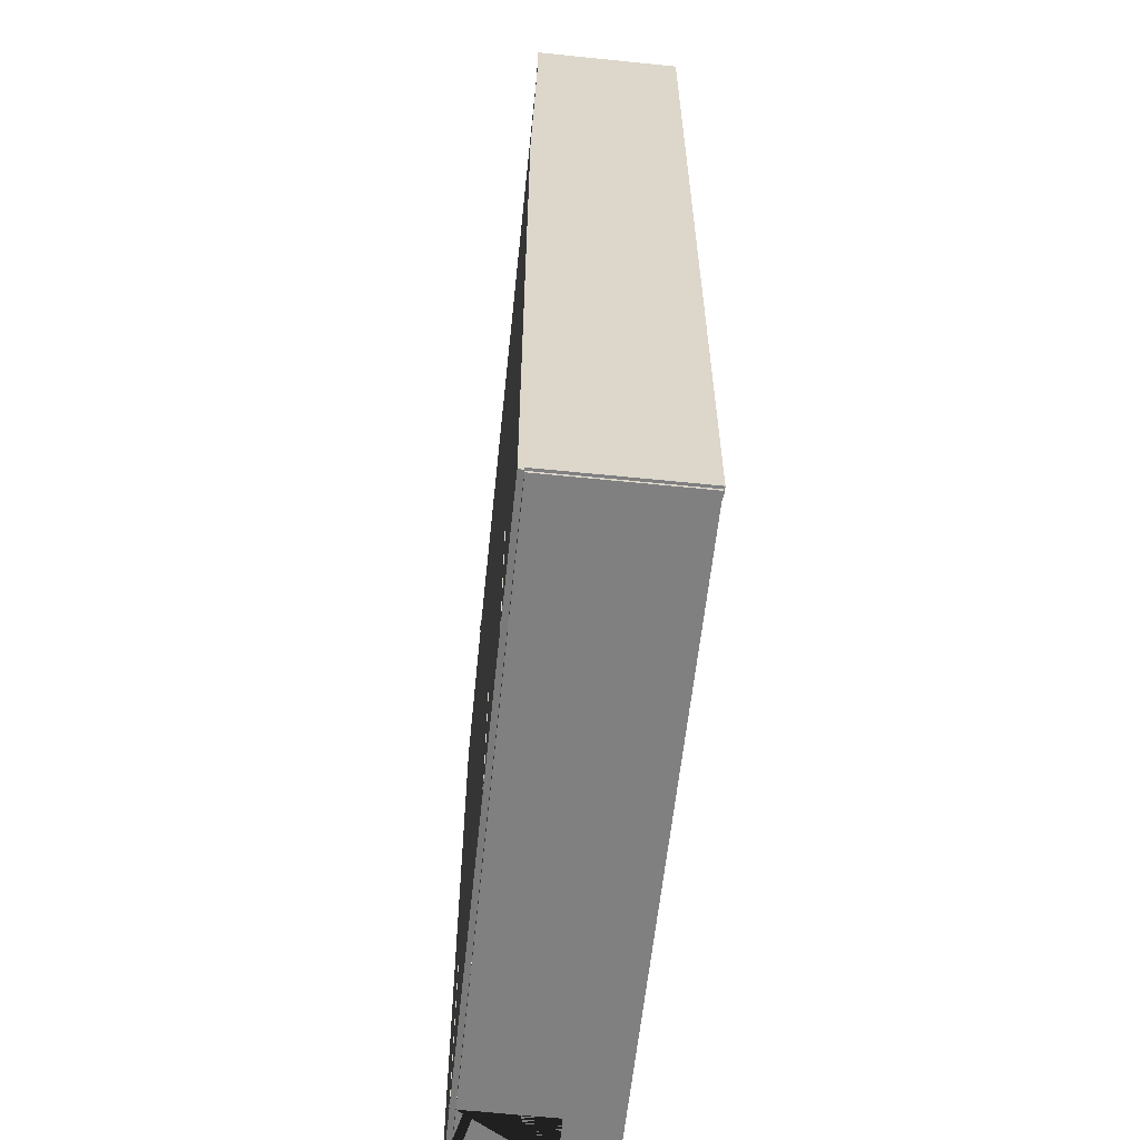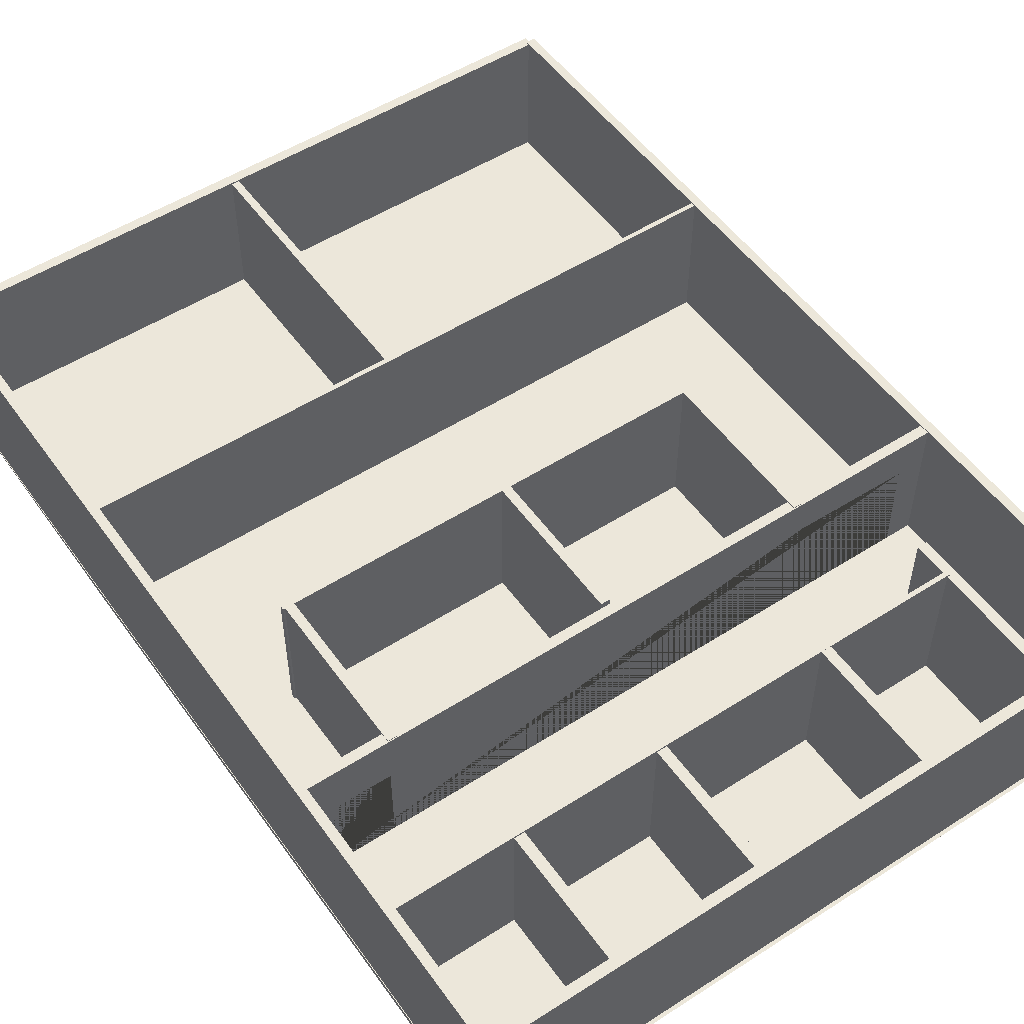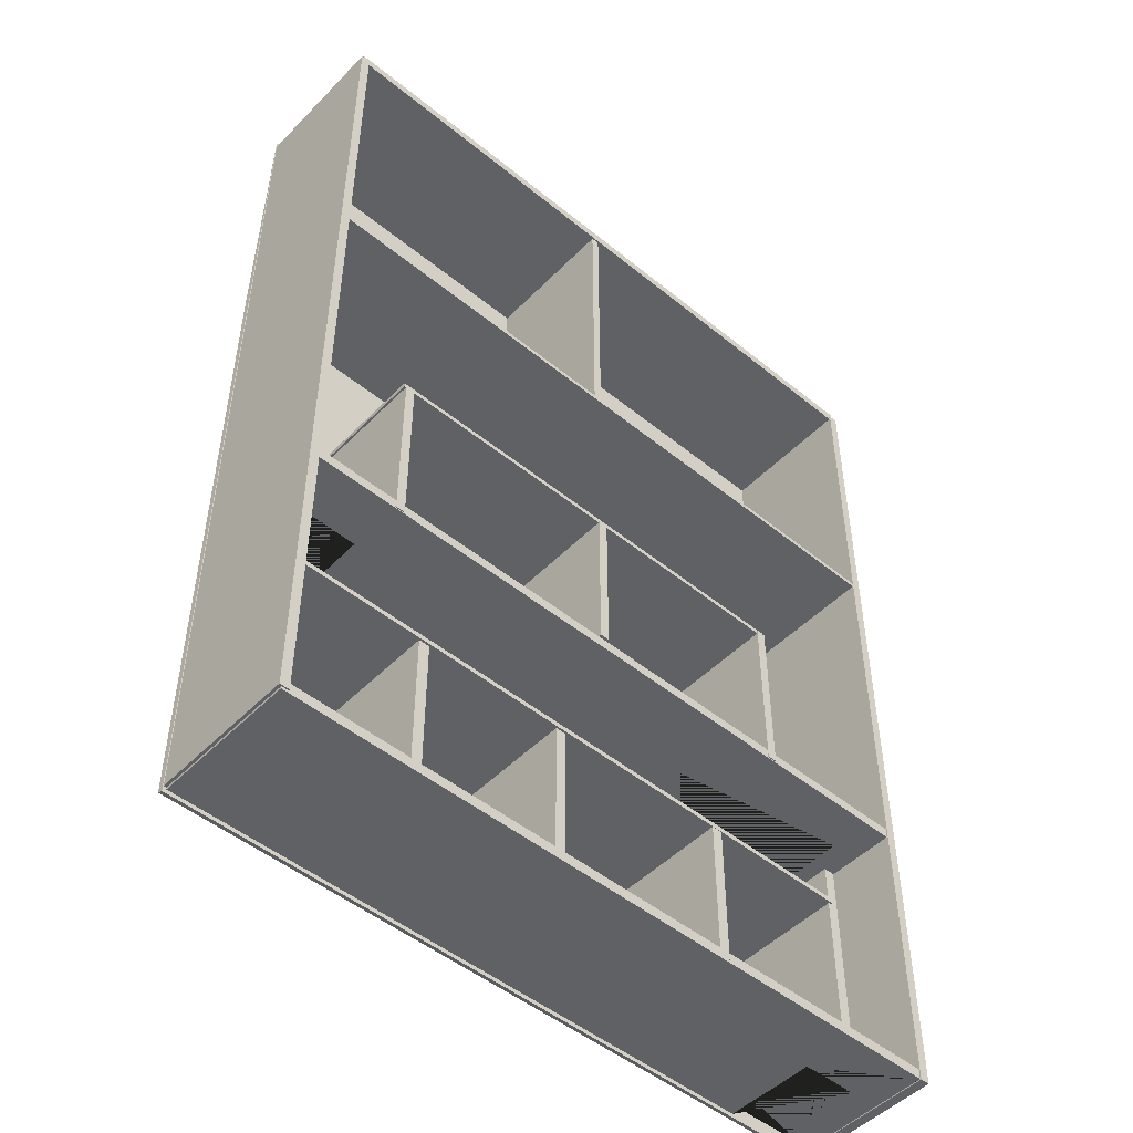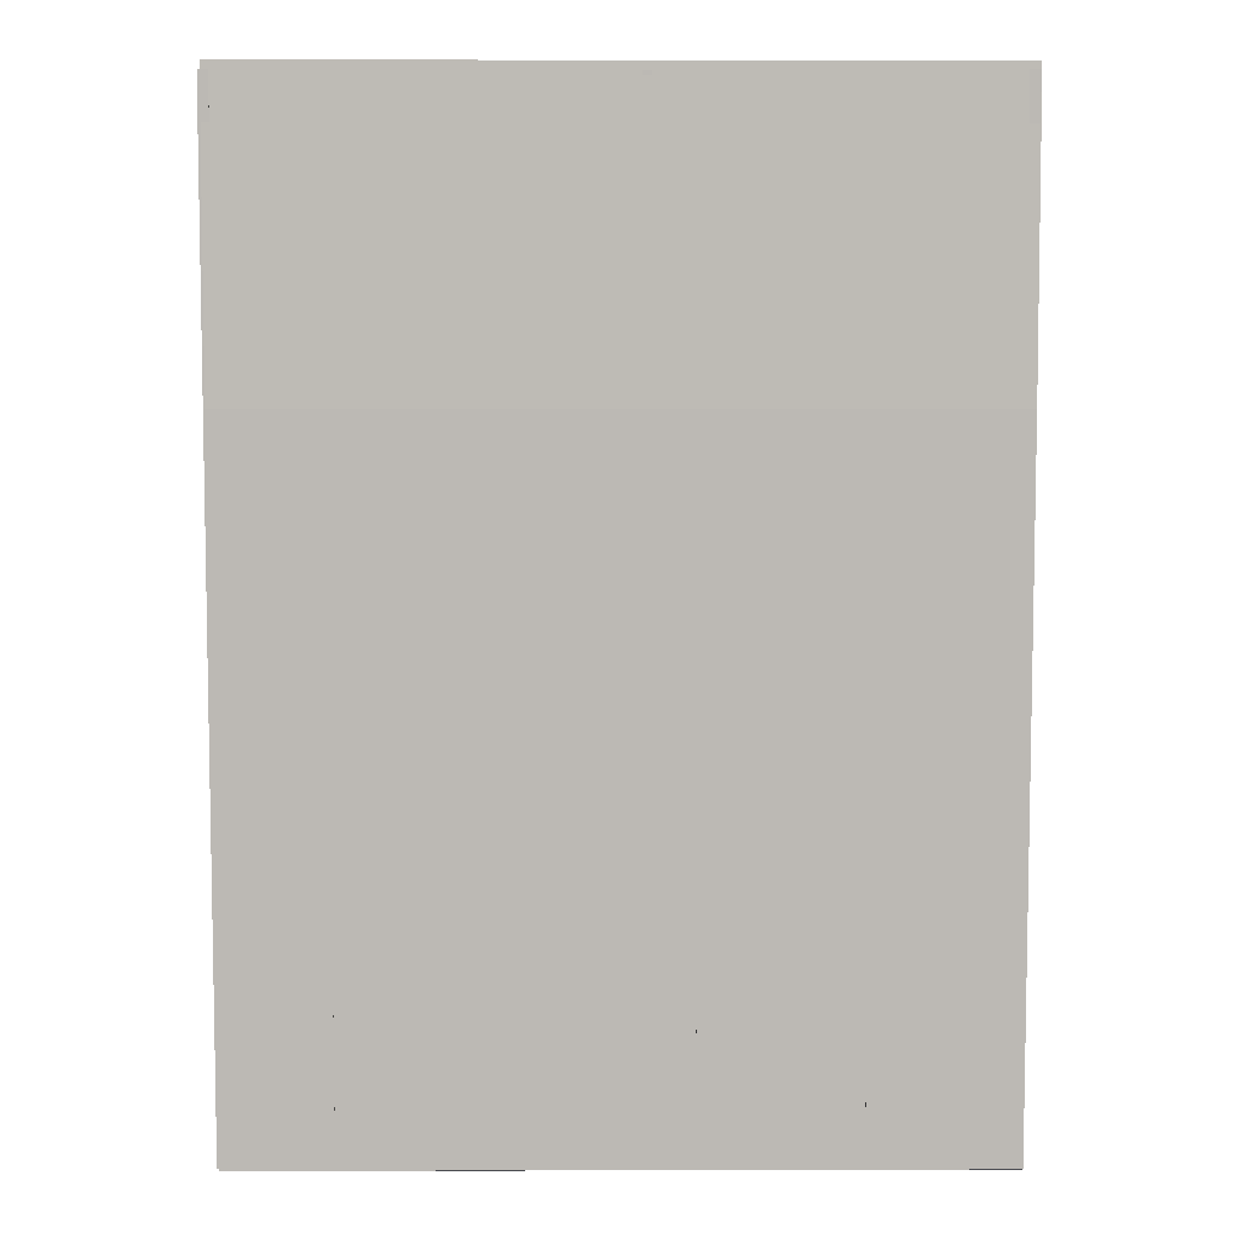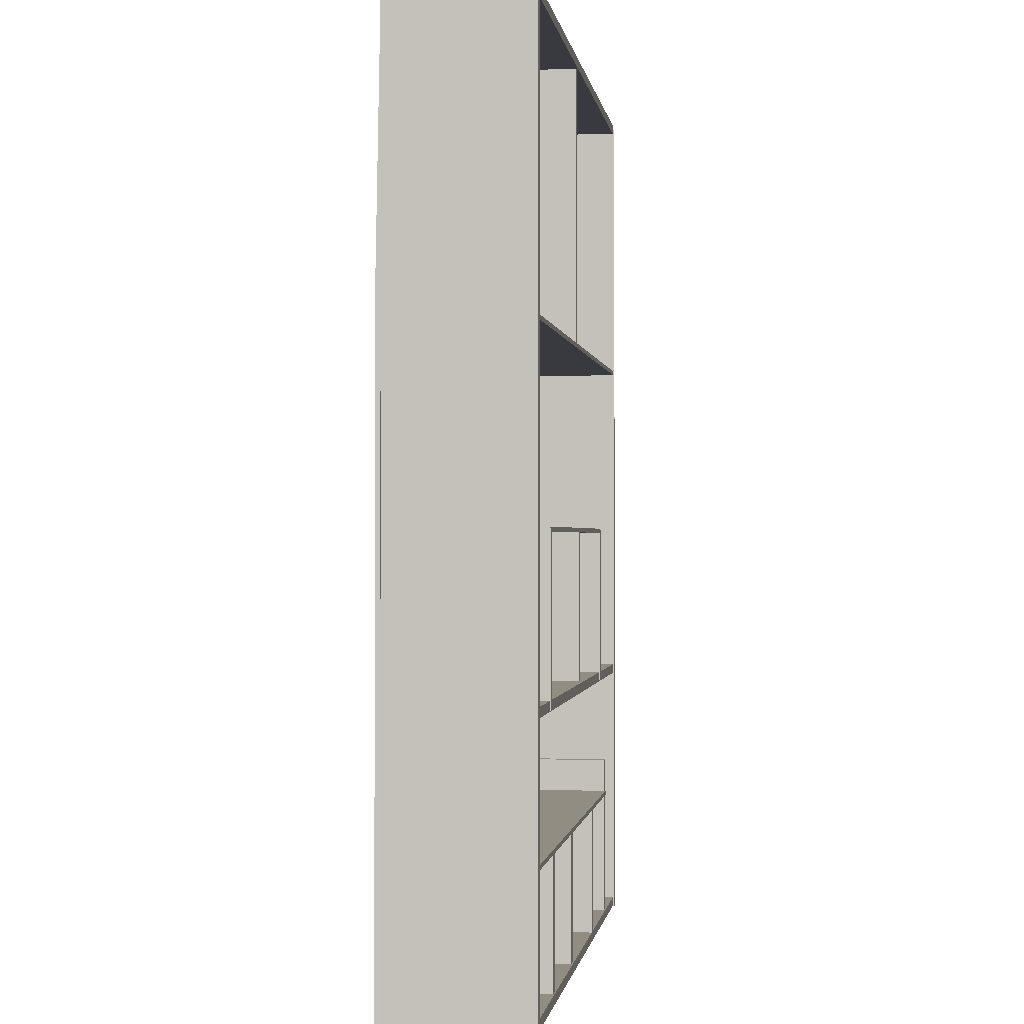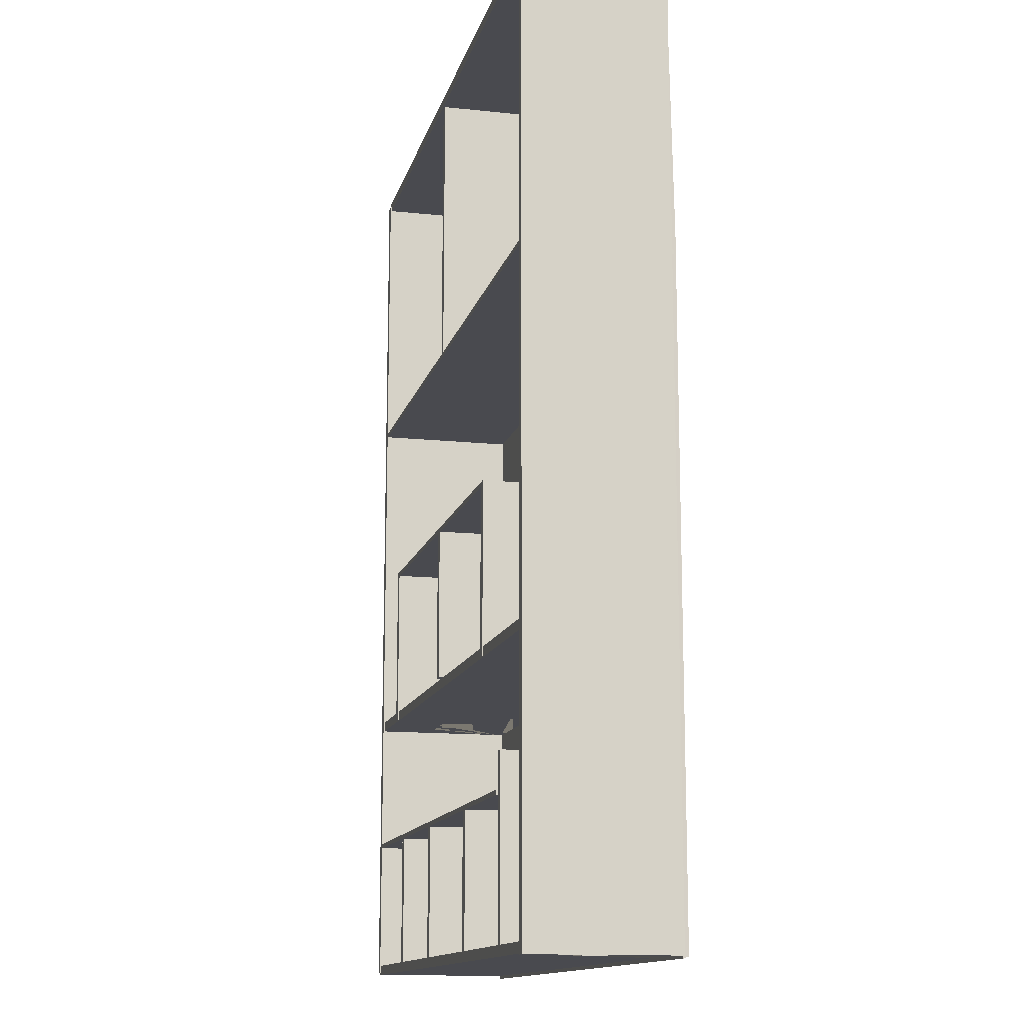
<metadata>
{"format":"obj","ext":"obj","renderer":"f3d","projection":"perspective","resolution":1024,"background":"white","views":[{"elev":-60.0,"azim":84.0,"up":"+Z"},{"elev":52.4,"azim":145.4,"up":"+Y"},{"elev":-49.4,"azim":138.0,"up":"+Z"},{"elev":6.7,"azim":-0.4,"up":"+Z"},{"elev":-0.7,"azim":98.3,"up":"+Z"},{"elev":-13.6,"azim":-103.4,"up":"+Z"}]}
</metadata>
<code>
g default
v -7.132 -0.02856 -5.094
v 9.648 -0.02856 -5.094
v -7.132 4.137 -5.094
v 9.648 4.137 -5.094
v -7.132 4.137 -5.228
v 9.648 4.137 -5.228
v -7.132 -0.02856 -5.228
v 9.648 -0.02856 -5.228
g pCube21
f 1 2 4 3
f 3 4 6 5
f 5 6 8 7
f 7 8 2 1
f 2 8 6 4
f 7 1 3 5
g default
v -9.935 -0.02856 9.022
v 9.682 -0.02856 9.022
v -9.935 4.137 9.022
v 9.682 4.137 9.022
v -9.935 4.137 8.888
v 9.682 4.137 8.888
v -9.935 -0.02856 8.888
v 9.682 -0.02856 8.888
g pCube20
f 9 10 12 11
f 11 12 14 13
f 13 14 16 15
f 15 16 10 9
f 10 16 14 12
f 15 9 11 13
g default
v -5.4 -0.02856 3.585
v 7.373 -0.02856 3.585
v -5.4 4.137 3.585
v 7.373 4.137 3.585
v -5.4 4.137 3.451
v 7.373 4.137 3.451
v -5.4 -0.02856 3.451
v 7.373 -0.02856 3.451
g pCube19
f 17 18 20 19
f 19 20 22 21
f 21 22 24 23
f 23 24 18 17
f 18 24 22 20
f 23 17 19 21
g default
v 0.5001 0.0573 17.34
v 0.7313 0.0573 17.34
v 0.5001 4.074 17.34
v 0.7313 4.074 17.34
v 0.5001 4.074 8.962
v 0.7313 4.074 8.962
v 0.5001 0.0573 8.962
v 0.7313 0.0573 8.962
g pCube18
f 25 26 28 27
f 27 28 30 29
f 29 30 32 31
f 31 32 26 25
f 26 32 30 28
f 31 25 27 29
g default
v -9.829 0.07533 17.52
v 9.829 0.07533 17.52
v -9.829 4.121 17.52
v 9.829 4.121 17.52
v -9.829 4.121 17.23
v 9.829 4.121 17.23
v -9.829 0.07533 17.23
v 9.829 0.07533 17.23
g pCube17
f 33 34 36 35
f 35 36 38 37
f 37 38 40 39
f 39 40 34 33
f 34 40 38 36
f 39 33 35 37
g default
v 0.4431 0.00017 3.513
v 0.7086 0.00017 3.513
v 0.4431 4.148 3.513
v 0.7086 4.148 3.513
v 0.4431 4.148 -0.9637
v 0.7086 4.148 -0.9637
v 0.4431 0.00017 -0.9637
v 0.7086 0.00017 -0.9637
g pCube16
f 41 42 44 43
f 43 44 46 45
f 45 46 48 47
f 47 48 42 41
f 42 48 46 44
f 47 41 43 45
g default
v 7.055 0.00017 3.546
v 7.32 0.00017 3.546
v 7.055 4.148 3.546
v 7.32 4.148 3.546
v 7.055 4.148 -1.318
v 7.32 4.148 -1.318
v 7.055 0.00017 -1.318
v 7.32 0.00017 -1.318
g pCube15
f 49 50 52 51
f 51 52 54 53
f 53 54 56 55
f 55 56 50 49
f 50 56 54 52
f 55 49 51 53
g default
v -5.471 0.00017 3.546
v -5.206 0.00017 3.546
v -5.471 4.148 3.546
v -5.206 4.148 3.546
v -5.471 4.148 -1.318
v -5.206 4.148 -1.318
v -5.471 0.00017 -1.318
v -5.206 0.00017 -1.318
g pCube14
f 57 58 60 59
f 59 60 62 61
f 61 62 64 63
f 63 64 58 57
f 58 64 62 60
f 63 57 59 61
g default
v 1.838 -0.09462 -5.159
v 2.135 -0.09462 -5.159
v 1.838 4.081 -5.159
v 2.135 4.081 -5.159
v 1.838 4.081 -9.155
v 2.135 4.081 -9.155
v 1.838 -0.09462 -9.155
v 2.135 -0.09462 -9.155
g pCube13
f 65 66 68 67
f 67 68 70 69
f 69 70 72 71
f 71 72 66 65
f 66 72 70 68
f 71 65 67 69
g default
v 9.829 0.07533 -1.345
v -9.829 0.07533 -1.345
v 9.829 4.121 -1.345
v -9.829 4.121 -1.345
v 9.829 4.121 -1.053
v -9.829 4.121 -1.053
v 9.829 0.07533 -1.053
v -9.829 0.07533 -1.053
v 8.878 0.07533 -1.053
v 7.316 0.07533 -1.053
v 8.869 0.07533 -1.345
v 7.355 0.07533 -1.345
v 7.327 0.07533 -1.345
v 7.312 0.7008 -1.053
v 7.327 1.63 -1.053
v 7.33 2.618 -1.053
v 7.719 2.633 -1.053
v 8.854 2.635 -1.053
v 8.846 2.1 -1.053
v 8.795 2.579 -1.345
v 8.39 2.602 -1.345
v 7.875 2.593 -1.345
v 7.338 2.588 -1.345
v -5.486 0.07533 -1.053
v -8.891 0.07533 -1.053
v -5.512 0.07533 -1.345
v -8.871 0.07533 -1.345
v -8.836 2.968 -1.053
v -5.614 3.004 -1.053
v -8.955 0.07533 -1.345
v -5.472 0.07533 -1.345
v -8.762 0.07533 -1.345
v -8.917 2.941 -1.345
v -5.602 2.996 -1.345
g pCube12
f 75 76 78 77
f 77 78 80 97 100 101 96 82 86 87 88 89 90 91 81 79
f 79 81 82 84 83 73
f 74 80 78 76
f 79 73 75 77
f 84 82 96 98 103 85
f 98 96 97 80 74 102 99 104
f 73 83 92 93 94 95 85 103 106 105 102 74 76 75
g default
v -9.832 0.09046 0.7295
v 9.832 0.09046 0.7295
v -9.832 4.118 0.7295
v 9.832 4.118 0.7295
v -9.832 4.118 0.4831
v 9.832 4.118 0.4831
v -9.832 0.09046 0.4831
v 9.832 0.09046 0.4831
v -9.832 2.347 0.7295
v -9.832 2.347 0.4831
v -9.832 2.335 0.7295
v -9.832 2.335 0.4831
g pCube11
f 108 114 112 110
f 113 107 117 118
f 116 115 109 111
f 118 117 115 116
g default
v -9.829 0.07533 -9.04
v 9.829 0.07533 -9.04
v -9.829 4.121 -9.04
v 9.829 4.121 -9.04
v -9.829 4.121 -9.333
v 9.829 4.121 -9.333
v -9.829 0.07533 -9.333
v 9.829 0.07533 -9.333
v -8.878 0.07533 -9.333
v -7.316 0.07533 -9.333
v -8.869 0.07533 -9.04
v -7.355 0.07533 -9.04
v -7.327 0.07533 -9.04
v -7.312 0.7008 -9.333
v -7.327 1.63 -9.333
v -7.33 2.618 -9.333
v -7.719 2.633 -9.333
v -8.854 2.635 -9.333
v -8.846 2.1 -9.333
v -8.795 2.579 -9.04
v -8.39 2.602 -9.04
v -7.875 2.593 -9.04
v -7.338 2.588 -9.04
g pCube9
f 119 129 138 139 140 141 131 120 122 121
f 121 122 124 123
f 123 124 126 128 132 133 134 135 136 137 127 125
f 125 127 128 130 129 119
f 120 126 124 122
f 125 119 121 123
f 130 128 126 120 131
g default
v 6.017 -0.09462 -5.193
v 6.315 -0.09462 -5.193
v 6.017 4.081 -5.193
v 6.315 4.081 -5.193
v 6.017 4.081 -9.327
v 6.315 4.081 -9.327
v 6.017 -0.09462 -9.327
v 6.315 -0.09462 -9.327
g pCube8
f 142 143 145 144
f 144 145 147 146
f 146 147 149 148
f 148 149 143 142
f 143 149 147 145
f 148 142 144 146
g default
v -3.245 -0.05266 -5.19
v -2.948 -0.05266 -5.19
v -3.245 4.123 -5.19
v -2.948 4.123 -5.19
v -3.245 4.123 -9.248
v -2.948 4.123 -9.248
v -3.245 -0.05266 -9.248
v -2.948 -0.05266 -9.248
g pCube7
f 150 151 153 152
f 152 153 155 154
f 154 155 157 156
f 156 157 151 150
f 151 157 155 153
f 156 150 152 154
g default
v -7.355 -0.09462 -4.079
v -7.058 -0.09462 -4.079
v -7.355 4.081 -4.079
v -7.058 4.081 -4.079
v -7.355 4.081 -9.264
v -7.058 4.081 -9.264
v -7.355 -0.09462 -9.264
v -7.058 -0.09462 -9.264
g pCube6
f 158 159 161 160
f 160 161 163 162
f 162 163 165 164
f 164 165 159 158
f 159 165 163 161
f 164 158 160 162
g default
v -9.832 2.347 -9.086
v -9.832 2.347 -9.332
v -9.832 2.335 -9.086
v -9.832 2.335 -9.332
g pCube5
f 169 168 166 167
g default
v -9.829 0.07533 9.311
v -9.829 4.121 9.311
v -9.829 4.121 9.019
v -9.829 0.07533 9.019
g pCube4
f 173 170 171 172
g default
v 9.636 0.03749 17.37
v 9.904 0.03749 17.37
v 9.636 4.155 17.37
v 9.904 4.155 17.37
v 9.636 4.155 -9.264
v 9.904 4.155 -9.264
v 9.636 0.03749 -9.264
v 9.904 0.03749 -9.264
g pCube3
f 174 175 177 176
f 176 177 179 178
f 178 179 181 180
f 180 181 175 174
f 175 181 179 177
f 180 174 176 178
g default
v -9.994 0.03749 17.34
v -9.726 0.03749 17.34
v -9.994 4.155 17.34
v -9.726 4.155 17.34
v -9.994 4.155 -9.362
v -9.726 4.155 -9.362
v -9.994 0.03749 -9.362
v -9.726 0.03749 -9.362
g pCube2
f 182 183 185 184
f 184 185 187 186
f 186 187 189 188
f 188 189 183 182
f 183 189 187 185
f 188 182 184 186
g default
v -9.928 -0.08435 9.376
v 9.928 -0.08435 9.376
v -9.933 0.06384 17.56
v 9.924 0.06384 17.56
v -9.933 0.06384 -9.431
v 9.924 0.06384 -9.431
v -9.928 -0.08435 -9.376
v 9.928 -0.08435 -9.376
g pCube1
f 190 191 193 192
f 192 193 195 194
f 194 195 197 196
f 196 197 191 190
f 191 197 195 193
f 196 190 192 194

</code>
